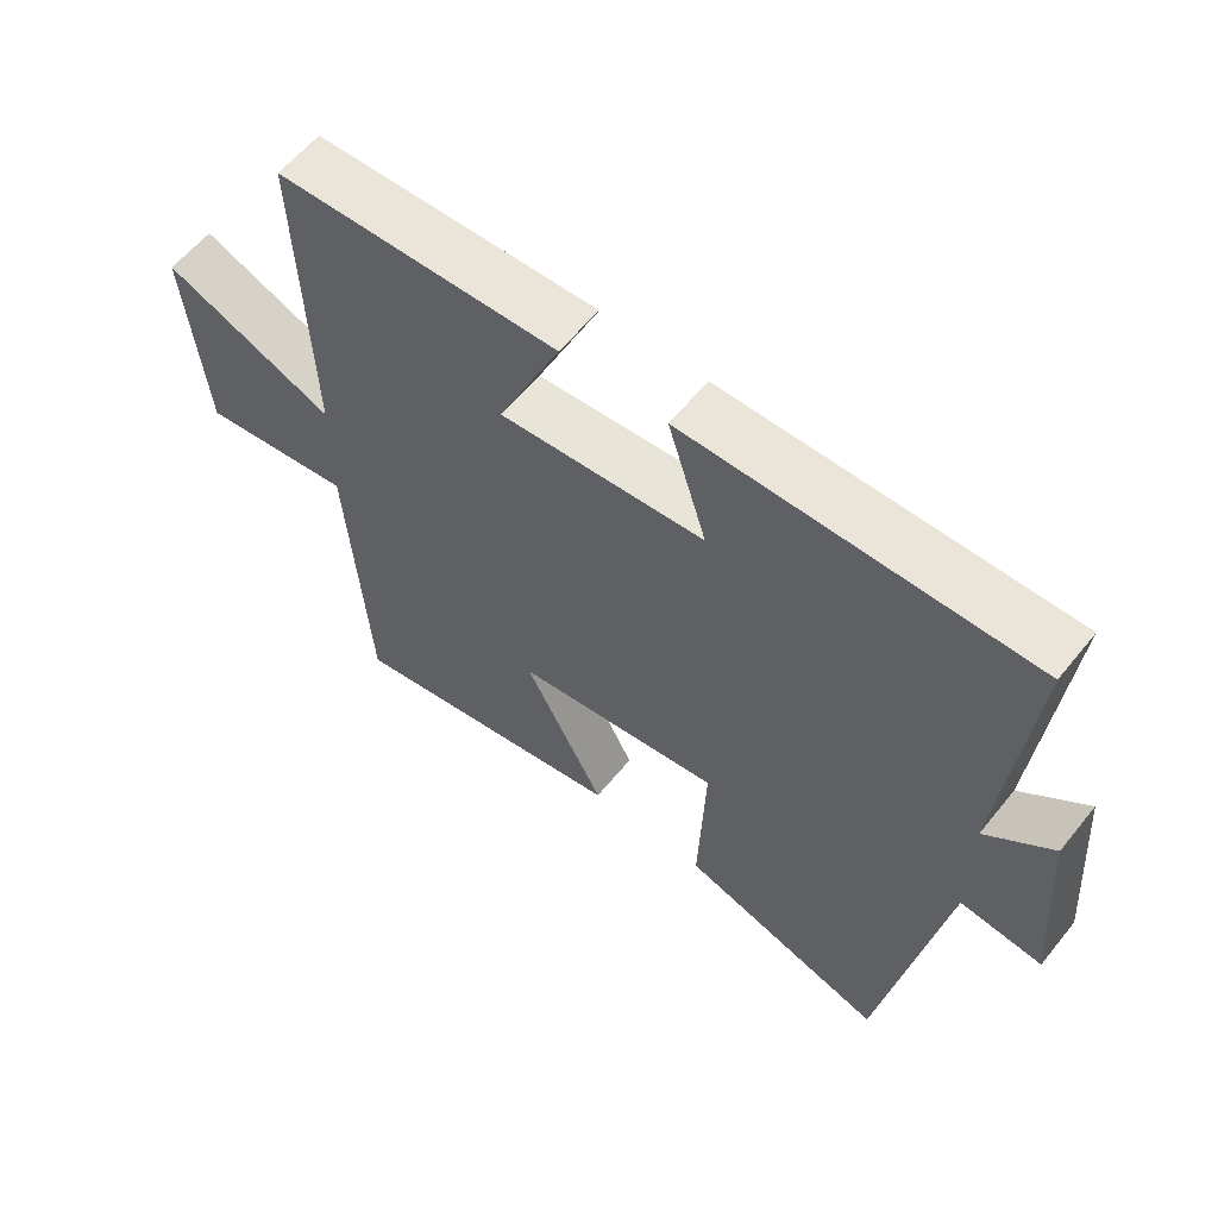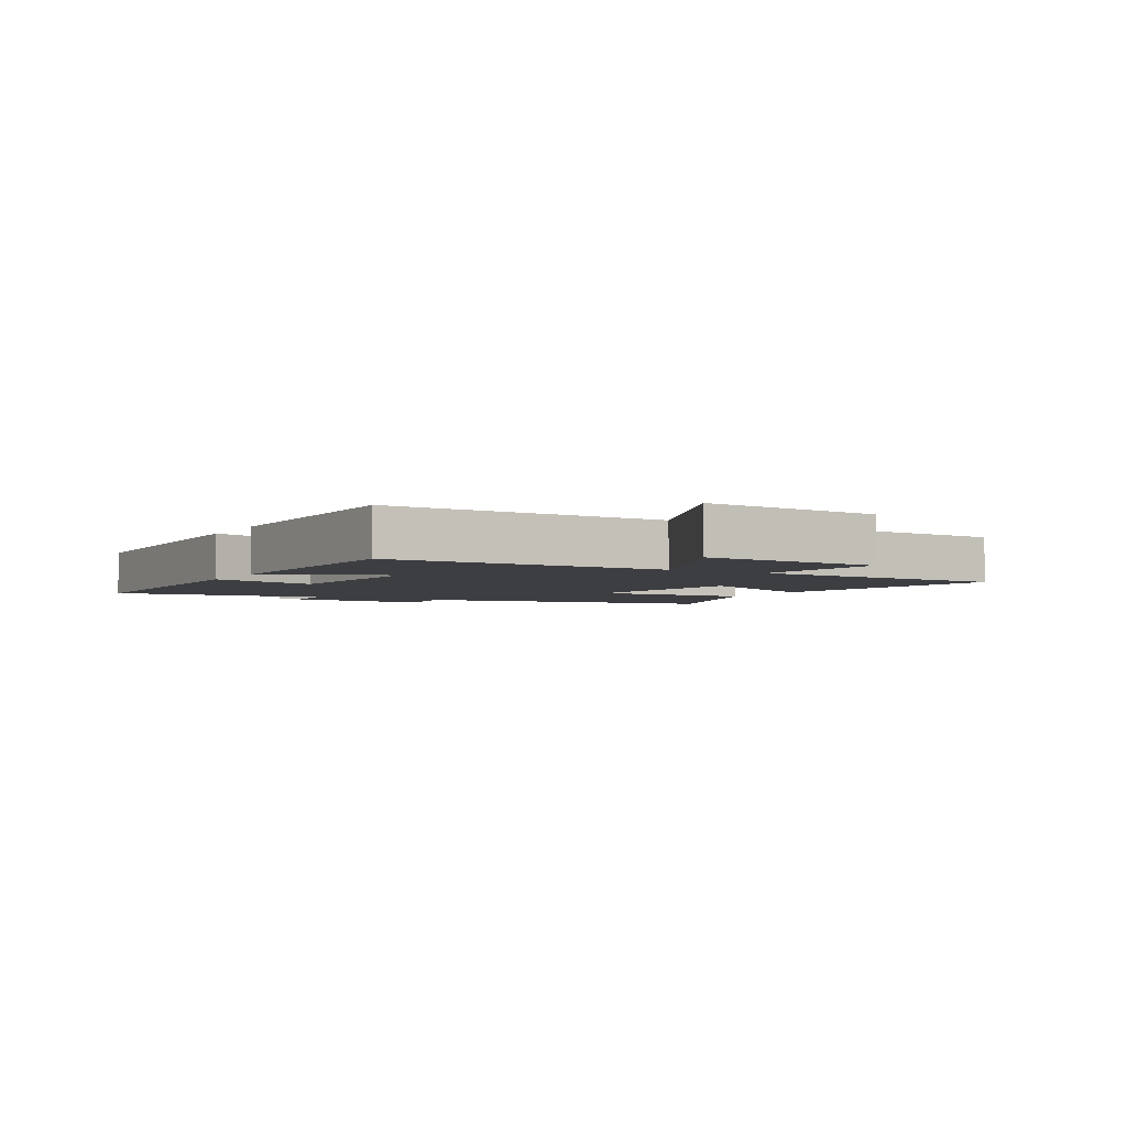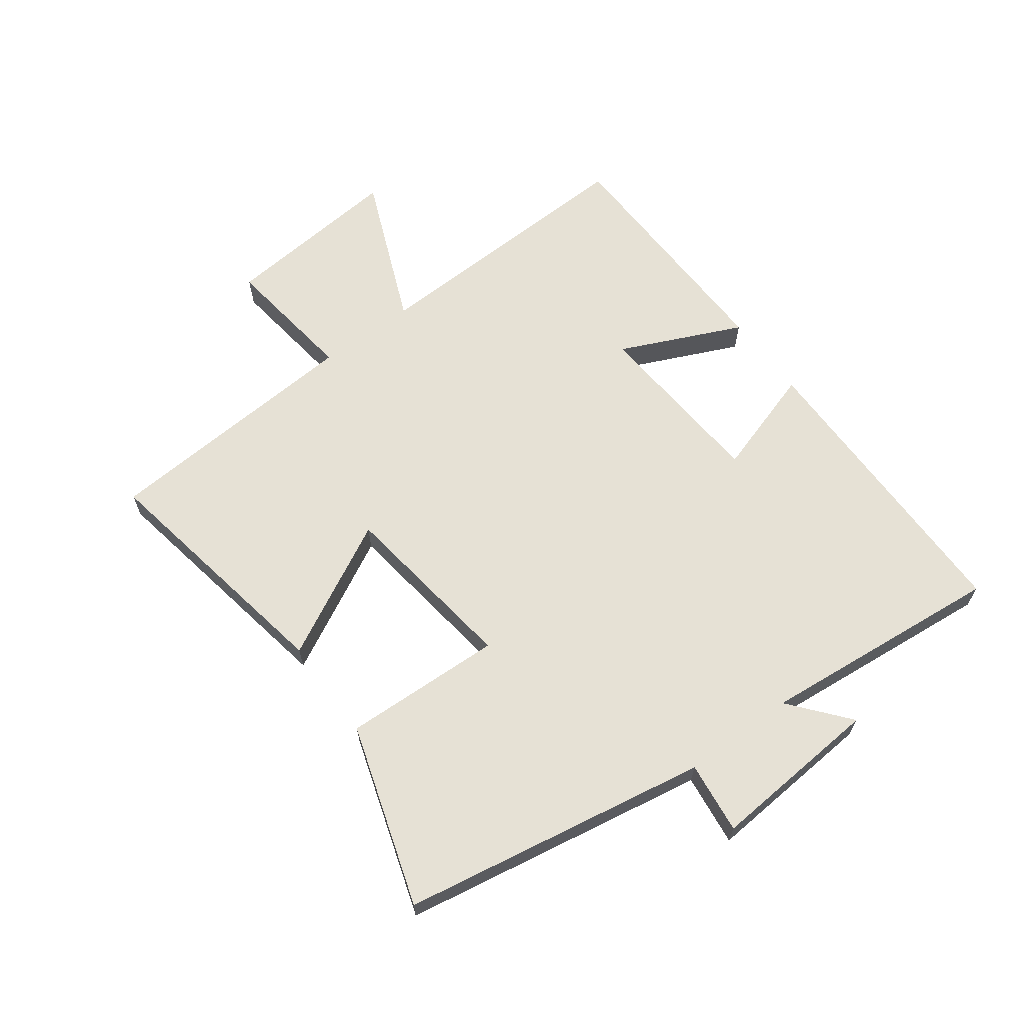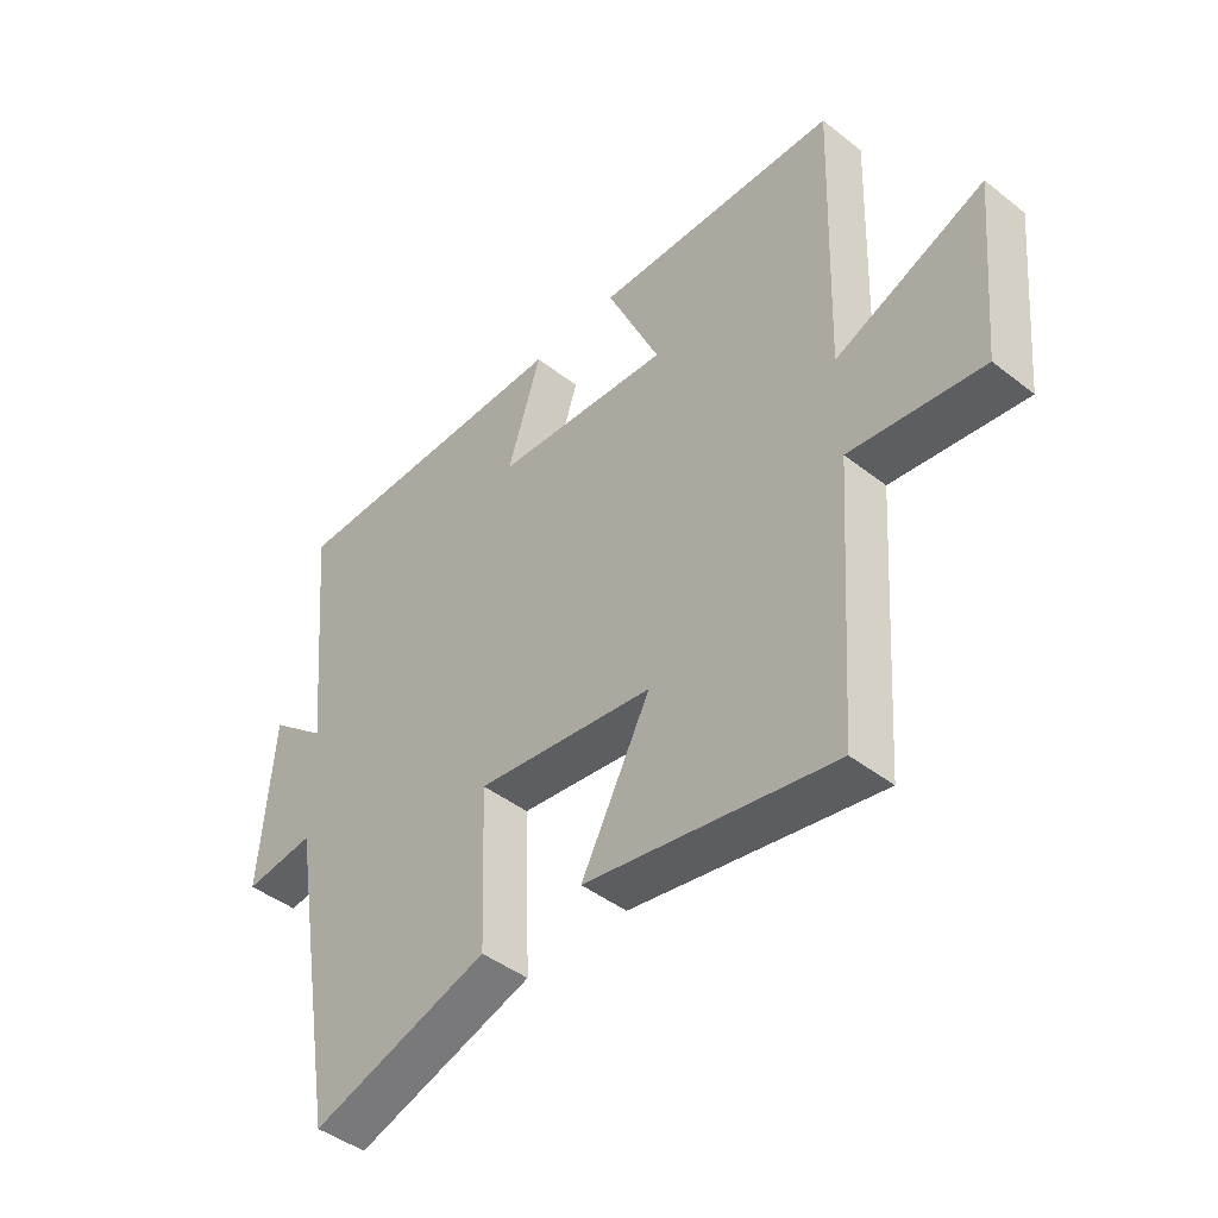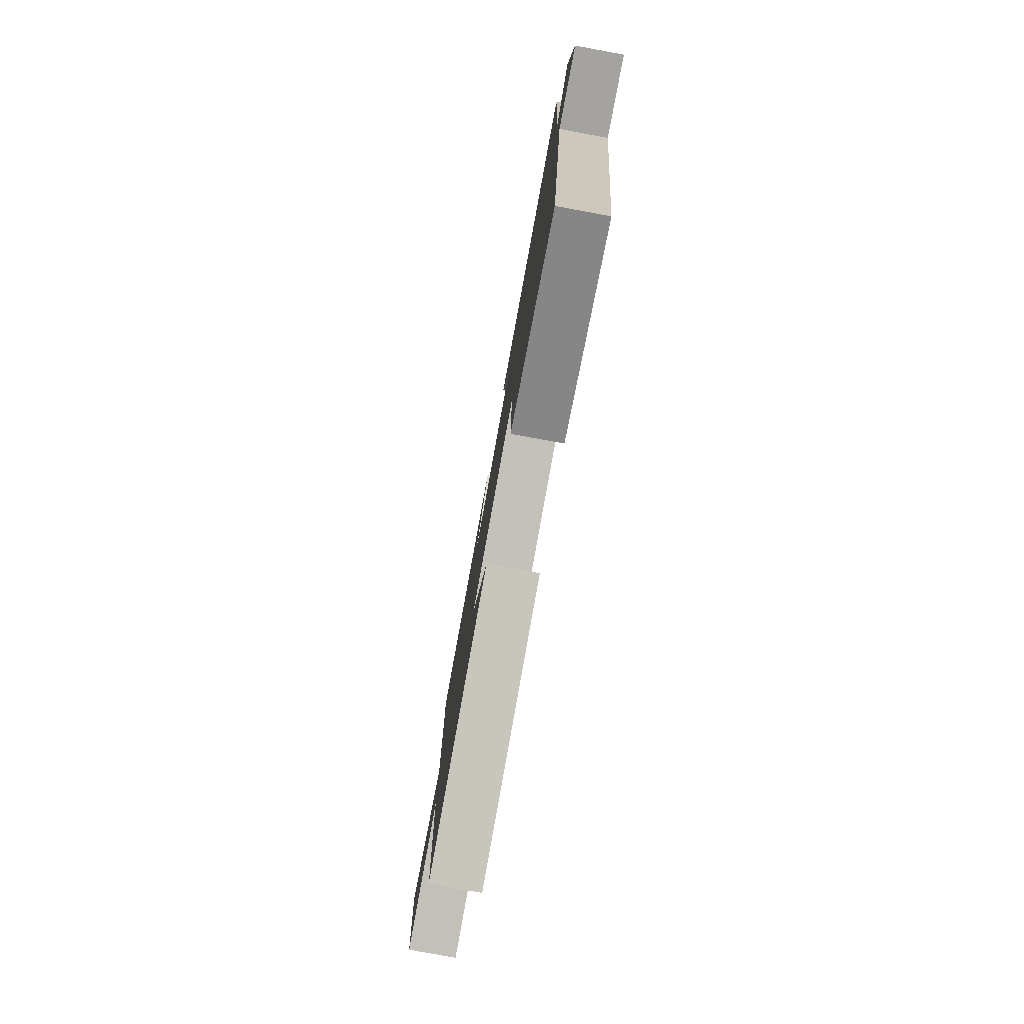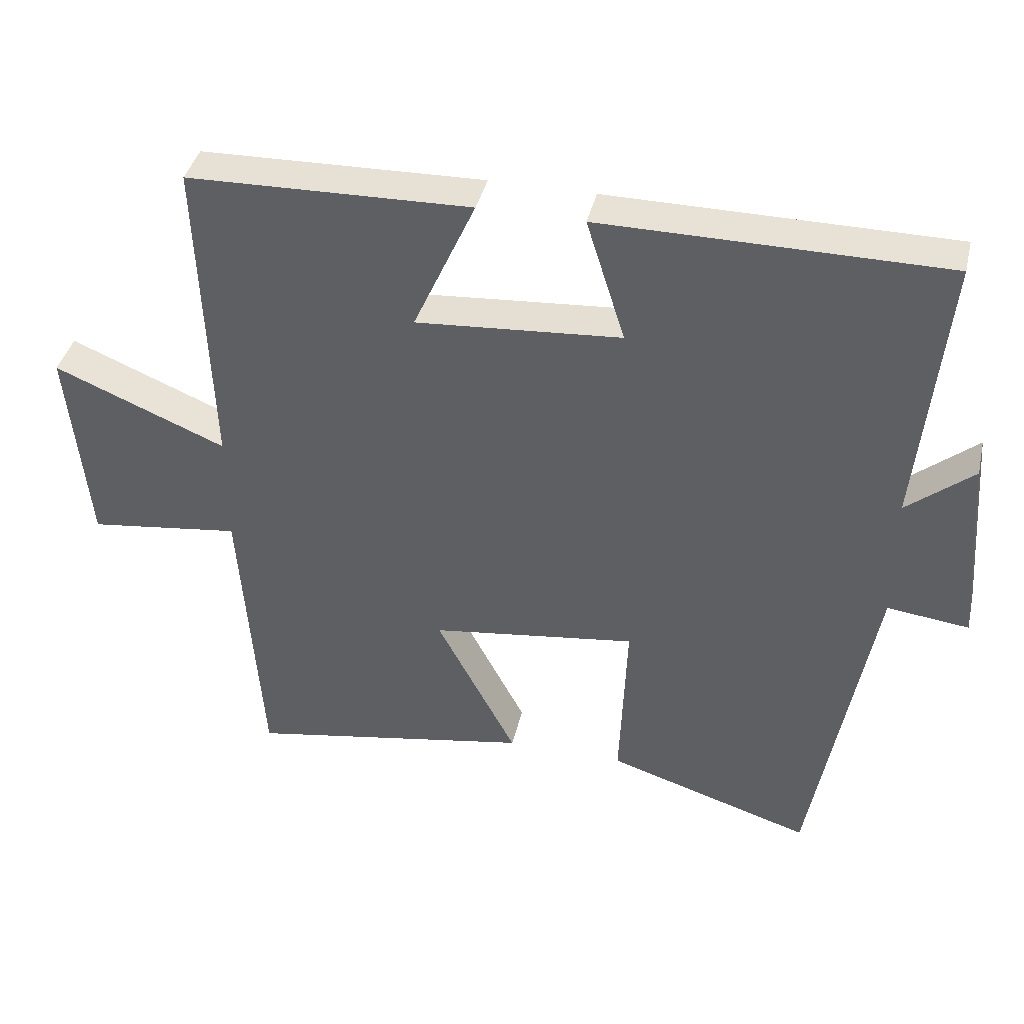
<metadata>
{"format":"obj","ext":"obj","renderer":"f3d","projection":"perspective","resolution":1024,"background":"white","views":[{"elev":59.4,"azim":-141.3,"up":"+Z"},{"elev":-3.6,"azim":60.8,"up":"+Y"},{"elev":64.6,"azim":-126.4,"up":"+Y"},{"elev":-44.4,"azim":47.7,"up":"+Z"},{"elev":-79.7,"azim":-100.4,"up":"+Z"},{"elev":40.0,"azim":-166.8,"up":"+Z"}]}
</metadata>
<code>
v -0.413 0.07 -0.594
v -0.5 0.07 -0.091
v -0.618 0.07 -0.105
v -0.596 0.07 0.177
v -0.5 0.07 0.097
v -0.538 0.07 0.498
v -0.043 0.07 0.5
v -0.099 0.07 0.322
v 0.197 0.07 0.3
v 0.107 0.07 0.5
v 0.516 0.07 0.489
v 0.5 0.07 0.026
v 0.749 0.07 0.129
v 0.721 0.07 -0.169
v 0.5 0.07 -0.14
v 0.47 0.07 -0.574
v 0.057 0.07 -0.5
v 0.173 0.07 -0.278
v -0.125 0.07 -0.238
v -0.115 0.07 -0.5
v -0.413 0 -0.594
v -0.5 0 -0.091
v -0.618 0 -0.105
v -0.596 0 0.177
v -0.5 0 0.097
v -0.538 0 0.498
v -0.043 0 0.5
v -0.099 0 0.322
v 0.197 0 0.3
v 0.107 0 0.5
v 0.516 0 0.489
v 0.5 0 0.026
v 0.749 0 0.129
v 0.721 0 -0.169
v 0.5 0 -0.14
v 0.47 0 -0.574
v 0.057 0 -0.5
v 0.173 0 -0.278
v -0.125 0 -0.238
v -0.115 0 -0.5
f 19 20 1 2
f 18 19 2
f 15 16 17 18
f 15 18 2
f 12 13 14 15
f 12 15 2
f 9 10 11 12
f 8 9 12 2
f 5 6 7 8
f 5 8 2 3
f 3 4 5
f 22 21 40 39
f 22 39 38
f 38 37 36 35
f 22 38 35
f 35 34 33 32
f 22 35 32
f 32 31 30 29
f 22 32 29 28
f 28 27 26 25
f 23 22 28 25
f 25 24 23
f 1 21 22 2
f 2 22 23 3
f 3 23 24 4
f 4 24 25 5
f 5 25 26 6
f 6 26 27 7
f 7 27 28 8
f 8 28 29 9
f 9 29 30 10
f 10 30 31 11
f 11 31 32 12
f 12 32 33 13
f 13 33 34 14
f 14 34 35 15
f 15 35 36 16
f 16 36 37 17
f 17 37 38 18
f 18 38 39 19
f 19 39 40 20
f 20 40 21 1

</code>
